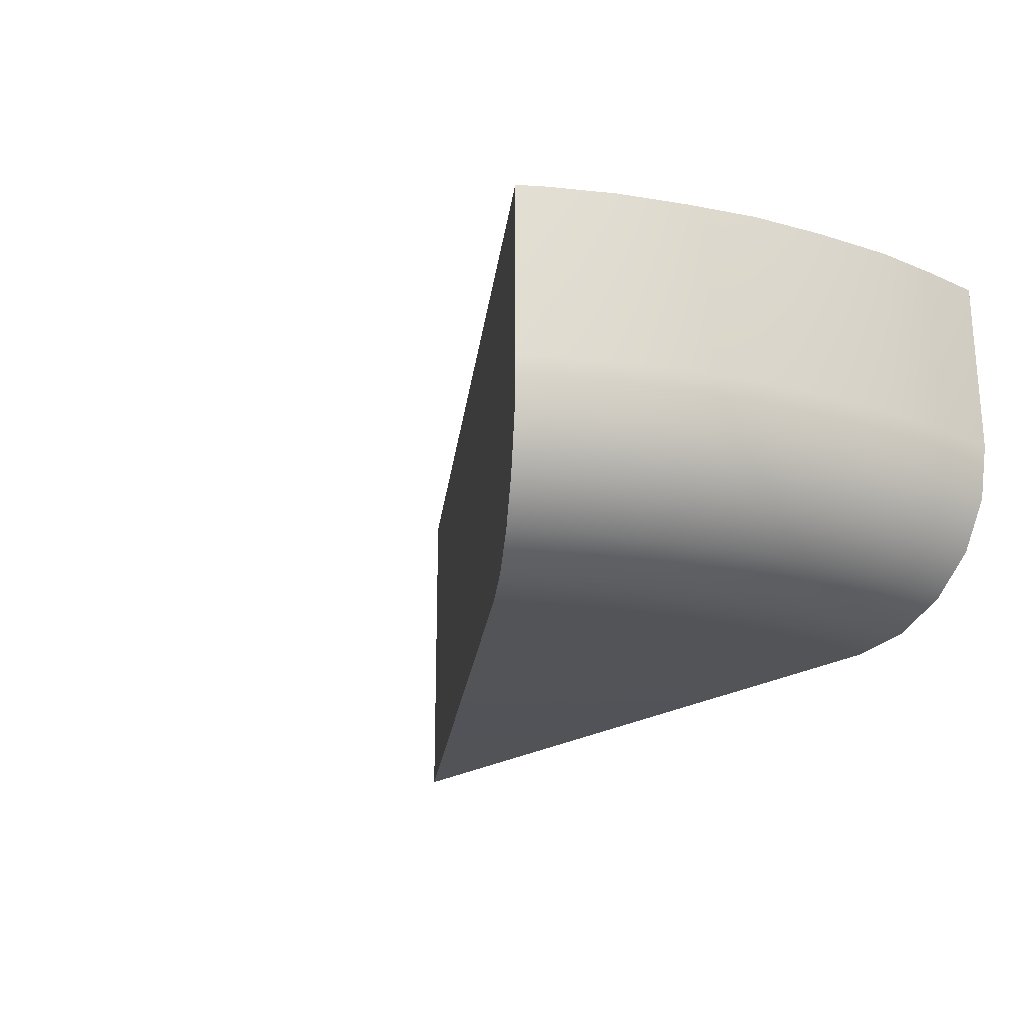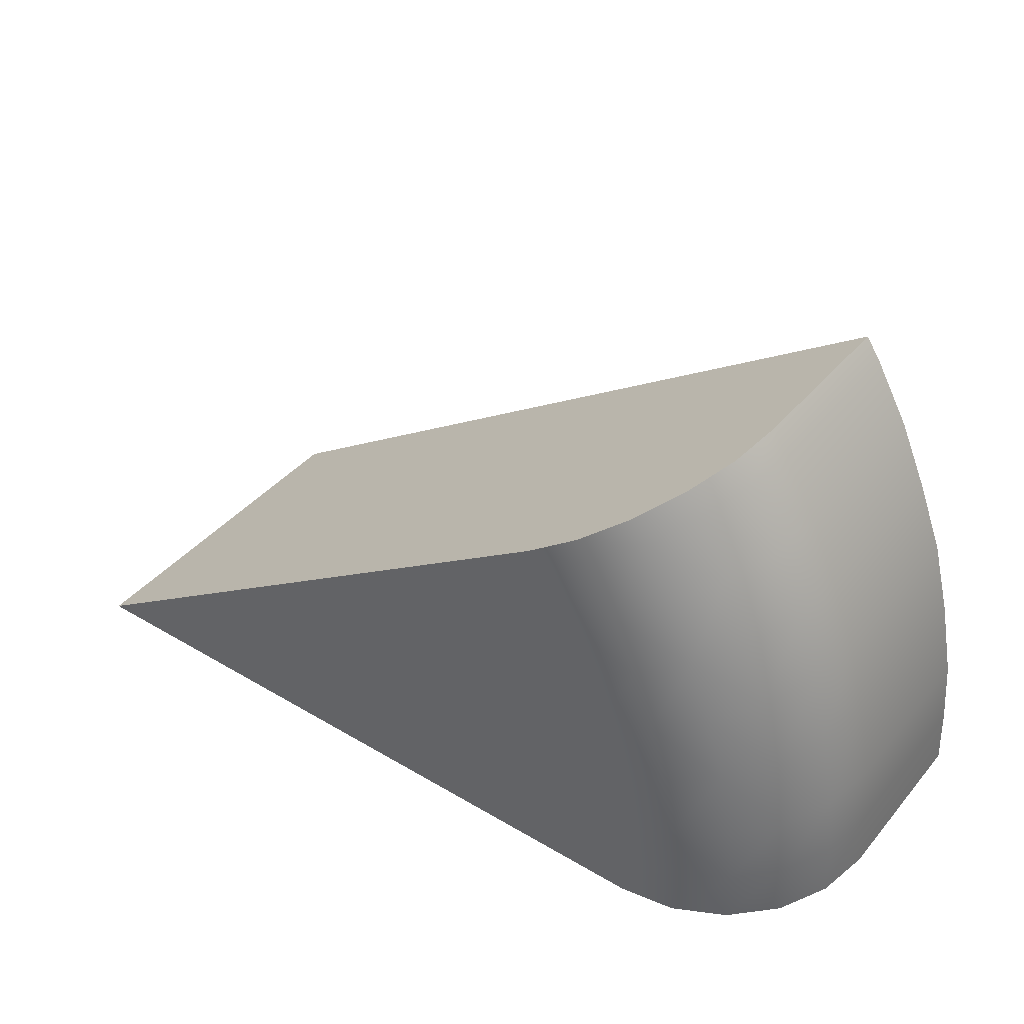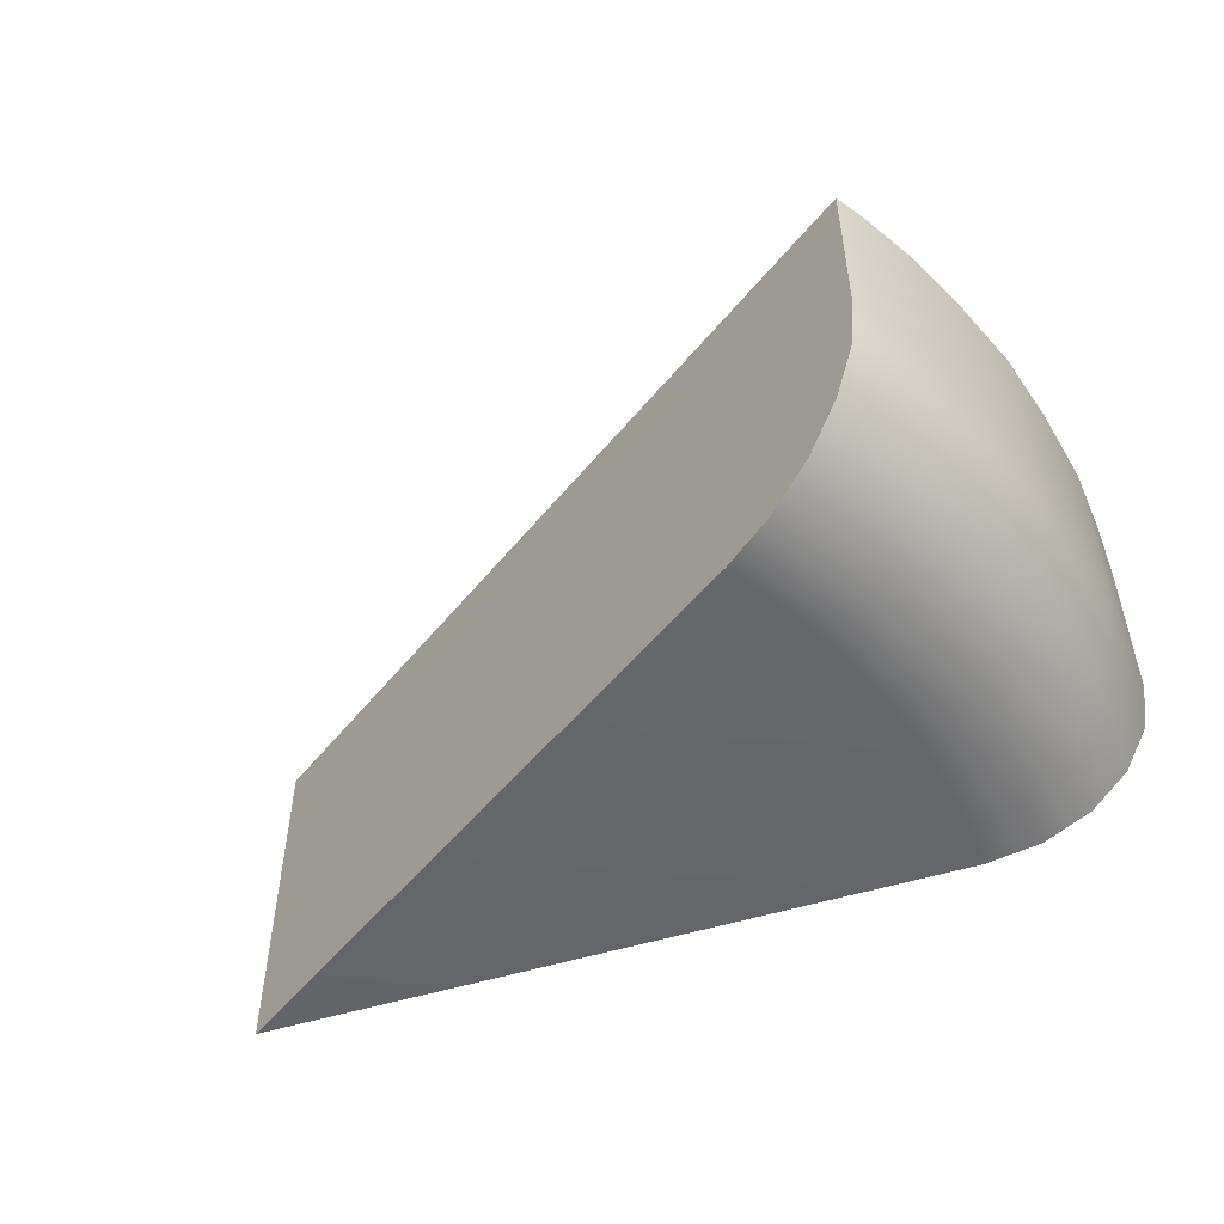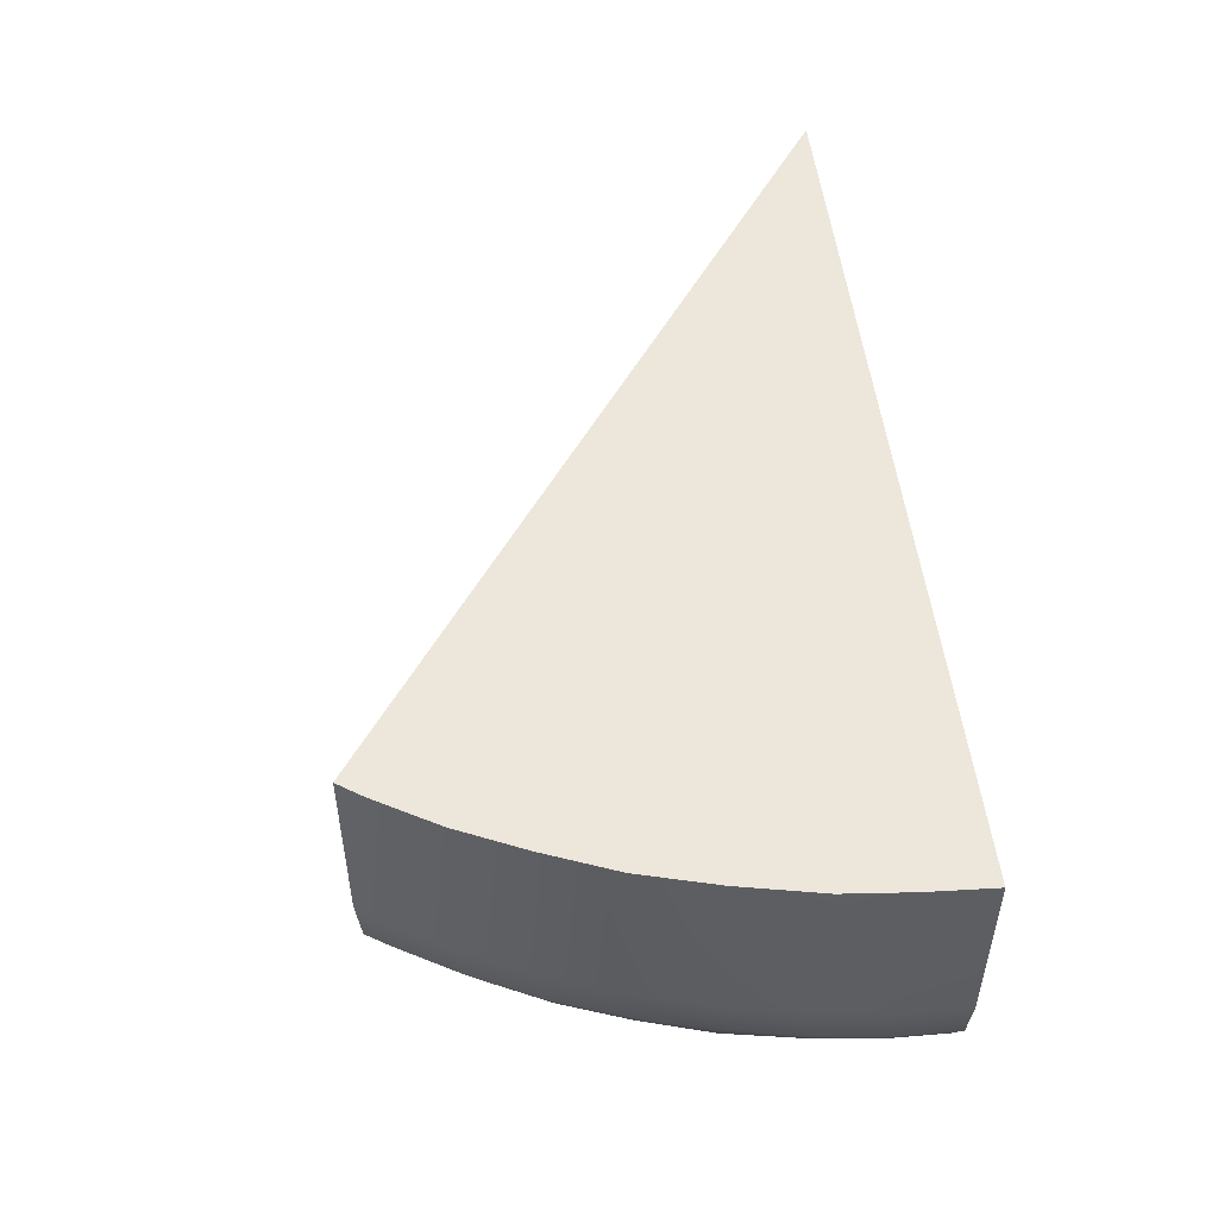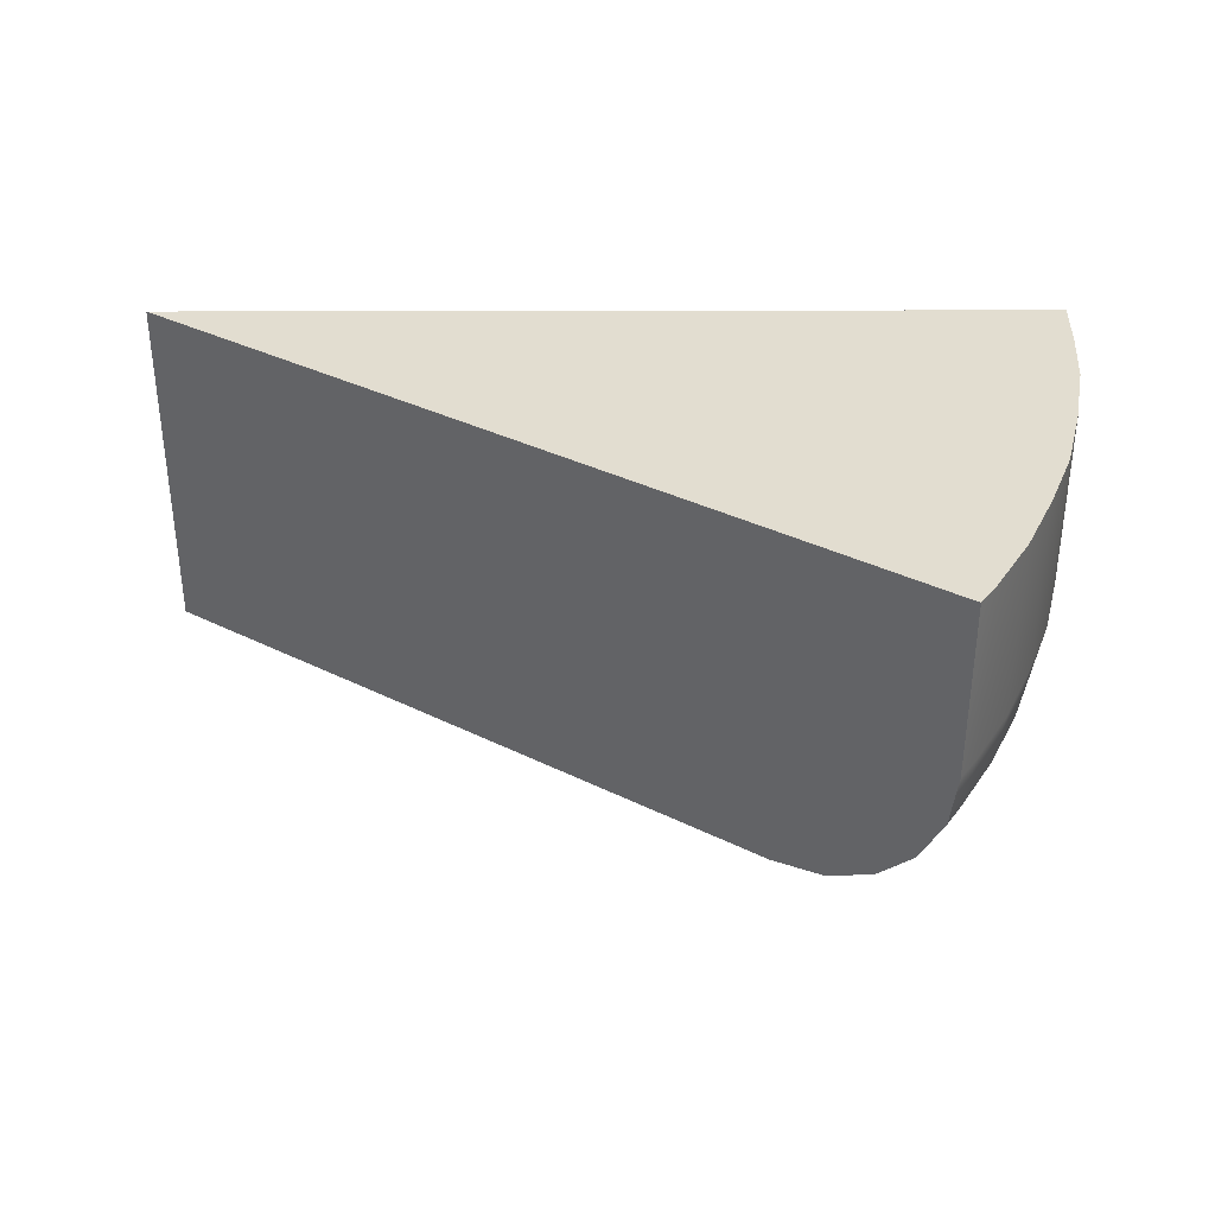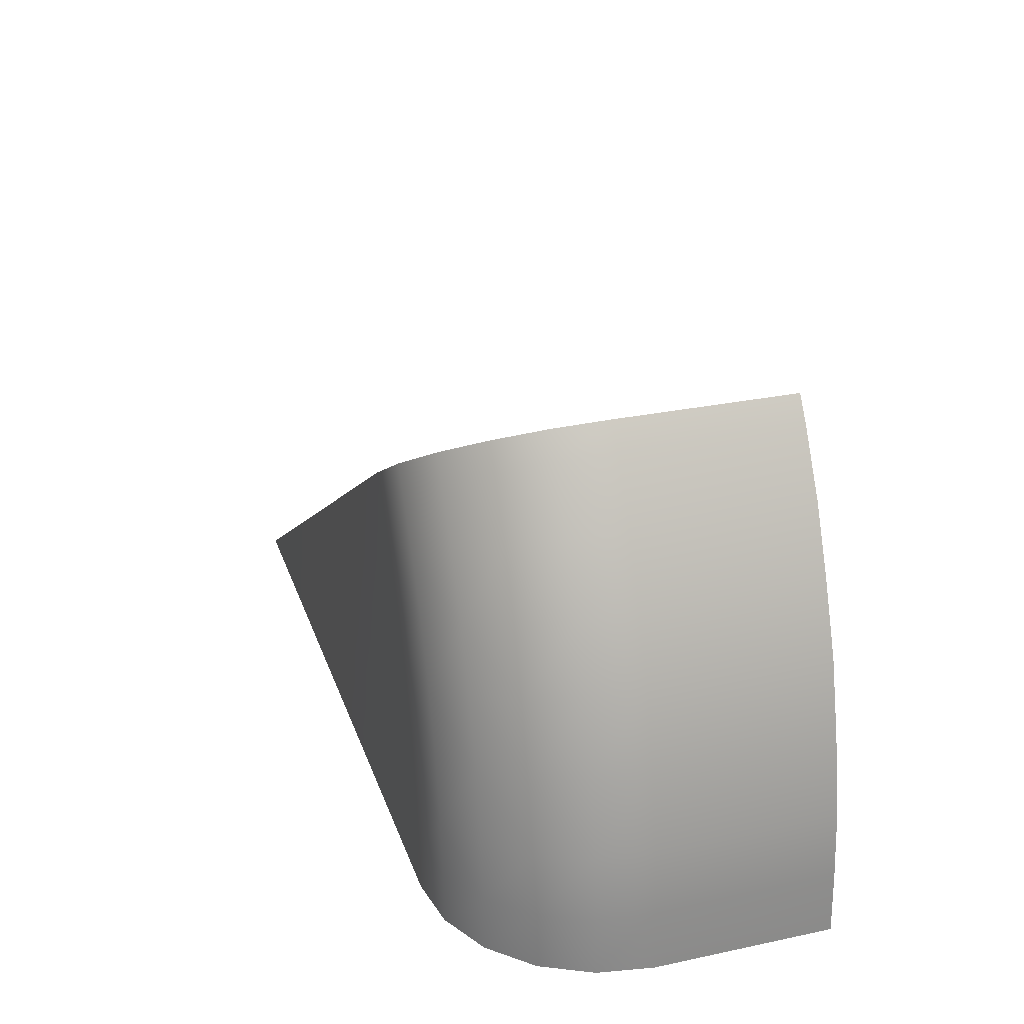
<metadata>
{"format":"obj","ext":"obj","renderer":"f3d","projection":"perspective","resolution":1024,"background":"white","views":[{"elev":-22.1,"azim":49.5,"up":"+Y"},{"elev":40.4,"azim":36.1,"up":"+Z"},{"elev":-51.2,"azim":18.8,"up":"+Y"},{"elev":50.5,"azim":83.6,"up":"+Y"},{"elev":35.1,"azim":-0.2,"up":"+Y"},{"elev":28.9,"azim":72.6,"up":"+Z"}]}
</metadata>
<code>
g Fillet33_75L_Mesh
v 21.15 -5 13.17
v 20.7 -10 13.83
v 20.7 -5 13.83
v 21.15 -10 13.17
v 22.13 -5 11.49
v 20.95 -11.53 13.05
v 20.53 -11.53 13.72
v 22.13 -10 11.49
v 22.96 -5 9.66
v 20.36 -12.9 12.67
v 19.95 -12.9 13.33
v 19.05 -14 12.73
v 22.96 -10 9.66
v 23.7 -5 7.794
v 21.92 -11.53 11.37
v 19.46 -14 12.11
v 17.92 -14.7 11.97
v 23.7 -10 7.794
v 24.25 -5 5.748
v 22.77 -11.53 9.577
v 21.28 -12.9 11.05
v 18.27 -14.7 11.37
v 16.63 -14.94 11.11
v 24.25 -10 5.748
v 24.7 -5 3.56
v 22.12 -12.9 9.305
v 21.11 -14 8.883
v 20.33 -14 10.55
v 19.11 -14.7 9.906
v 16.98 -14.94 10.57
v -0 -14.94 0
v 17.75 -14.94 9.212
v 22.78 -12.9 7.488
v 19.84 -14.7 8.351
v 18.44 -14.94 7.759
v 18.99 -14.94 6.255
v 20.44 -14.7 6.716
v 23.45 -11.53 7.711
v 21.75 -14 7.155
v 24 -11.53 5.692
v 24.43 -11.53 3.522
v 23.36 -12.9 5.534
v 22.29 -14 5.296
v 20.95 -14.7 4.973
v 21.3 -14.7 3.06
v 19.47 -14.94 4.622
v 23.74 -12.9 3.422
v 19.79 -14.94 2.858
v 19.95 -14.94 1.392
v 19.99 -14.94 0
v 21.47 -14.7 1.513
v 21.51 -14.7 0
v 22.85 -14 1.598
v 22.88 -14 0
v 22.66 -14 3.268
v 23.94 -12.9 1.678
v 23.97 -12.9 0
v 24.64 -11.53 1.727
v 24.67 -11.53 0
v 24.85 -10 1.741
v 24.94 -10 0
v 24.94 -5 0
v 24.85 -5 1.741
v 24.7 -10 3.56
v 20.7 -5 13.83
v -0 -5 0
v 21.15 -5 13.17
v 22.13 -5 11.49
v 22.96 -5 9.66
v 23.7 -5 7.794
v 24.25 -5 5.748
v 24.7 -5 3.56
v 24.85 -5 1.741
v 24.94 -5 0
v 21.51 -14.7 0
v -0 -14.94 0
v 19.99 -14.94 0
v -0 -14.69 0
v 22.88 -14 0
v -0 -13.98 0
v 23.97 -12.9 0
v -0 -12.88 0
v 24.67 -11.53 0
v -0 -11.53 0
v 24.94 -10 0
v -0 -10.01 0
v 24.94 -5 0
v -0 -5 0
v 17.92 -14.7 11.97
v 16.63 -14.94 11.11
v -0 -14.94 0
v -0 -14.69 0
v 19.05 -14 12.73
v -0 -13.98 0
v 19.95 -12.9 13.33
v -0 -12.88 0
v 20.53 -11.53 13.72
v -0 -11.53 0
v 20.7 -10 13.83
v -0 -10.01 0
v 20.7 -5 13.83
v -0 -5 0
g Fillet33_75L_Mesh_0
f 3 2 1
f 2 4 1
f 1 4 5
f 4 2 6
f 2 7 6
f 4 8 5
f 8 4 6
f 5 8 9
f 10 6 7
f 11 10 7
f 10 11 12
f 8 13 9
f 9 13 14
f 15 8 6
f 6 10 15
f 16 10 12
f 16 12 17
f 13 18 14
f 14 18 19
f 20 13 8
f 15 20 8
f 18 13 20
f 10 21 15
f 10 16 21
f 22 16 17
f 17 23 22
f 18 24 19
f 19 24 25
f 26 20 15
f 21 26 15
f 27 26 21
f 16 28 21
f 28 27 21
f 29 28 16
f 22 29 16
f 27 28 29
f 23 30 22
f 30 23 31
f 30 32 22
f 32 29 22
f 32 30 31
f 26 33 20
f 26 27 33
f 34 29 32
f 34 27 29
f 35 32 31
f 35 34 32
f 34 35 36
f 36 35 31
f 34 37 27
f 37 34 36
f 33 38 20
f 38 18 20
f 27 39 33
f 37 39 27
f 38 40 18
f 40 24 18
f 40 41 24
f 33 42 38
f 42 40 38
f 42 33 39
f 40 42 41
f 43 39 37
f 43 42 39
f 44 37 36
f 44 43 37
f 43 44 45
f 46 44 36
f 44 46 45
f 46 36 31
f 42 43 47
f 42 47 41
f 48 46 31
f 46 48 45
f 49 48 31
f 45 48 49
f 50 49 31
f 49 50 51
f 51 45 49
f 50 52 51
f 51 52 53
f 45 51 53
f 52 54 53
f 55 43 45
f 43 55 47
f 55 45 53
f 55 53 47
f 53 54 56
f 53 56 47
f 47 56 41
f 54 57 56
f 56 57 58
f 56 58 41
f 57 59 58
f 58 59 60
f 58 60 41
f 59 61 60
f 61 62 60
f 62 63 60
f 60 64 41
f 64 60 63
f 41 64 24
f 25 64 63
f 24 64 25
f 67 66 65
f 68 66 67
f 69 66 68
f 70 66 69
f 71 66 70
f 72 66 71
f 73 66 72
f 74 66 73
f 77 76 75
f 76 78 75
f 79 75 78
f 80 79 78
f 81 79 80
f 82 81 80
f 83 81 82
f 84 83 82
f 85 83 84
f 86 85 84
f 87 85 86
f 88 87 86
f 91 90 89
f 92 91 89
f 92 89 93
f 94 92 93
f 94 93 95
f 96 94 95
f 96 95 97
f 98 96 97
f 98 97 99
f 100 98 99
f 100 99 101
f 102 100 101

</code>
